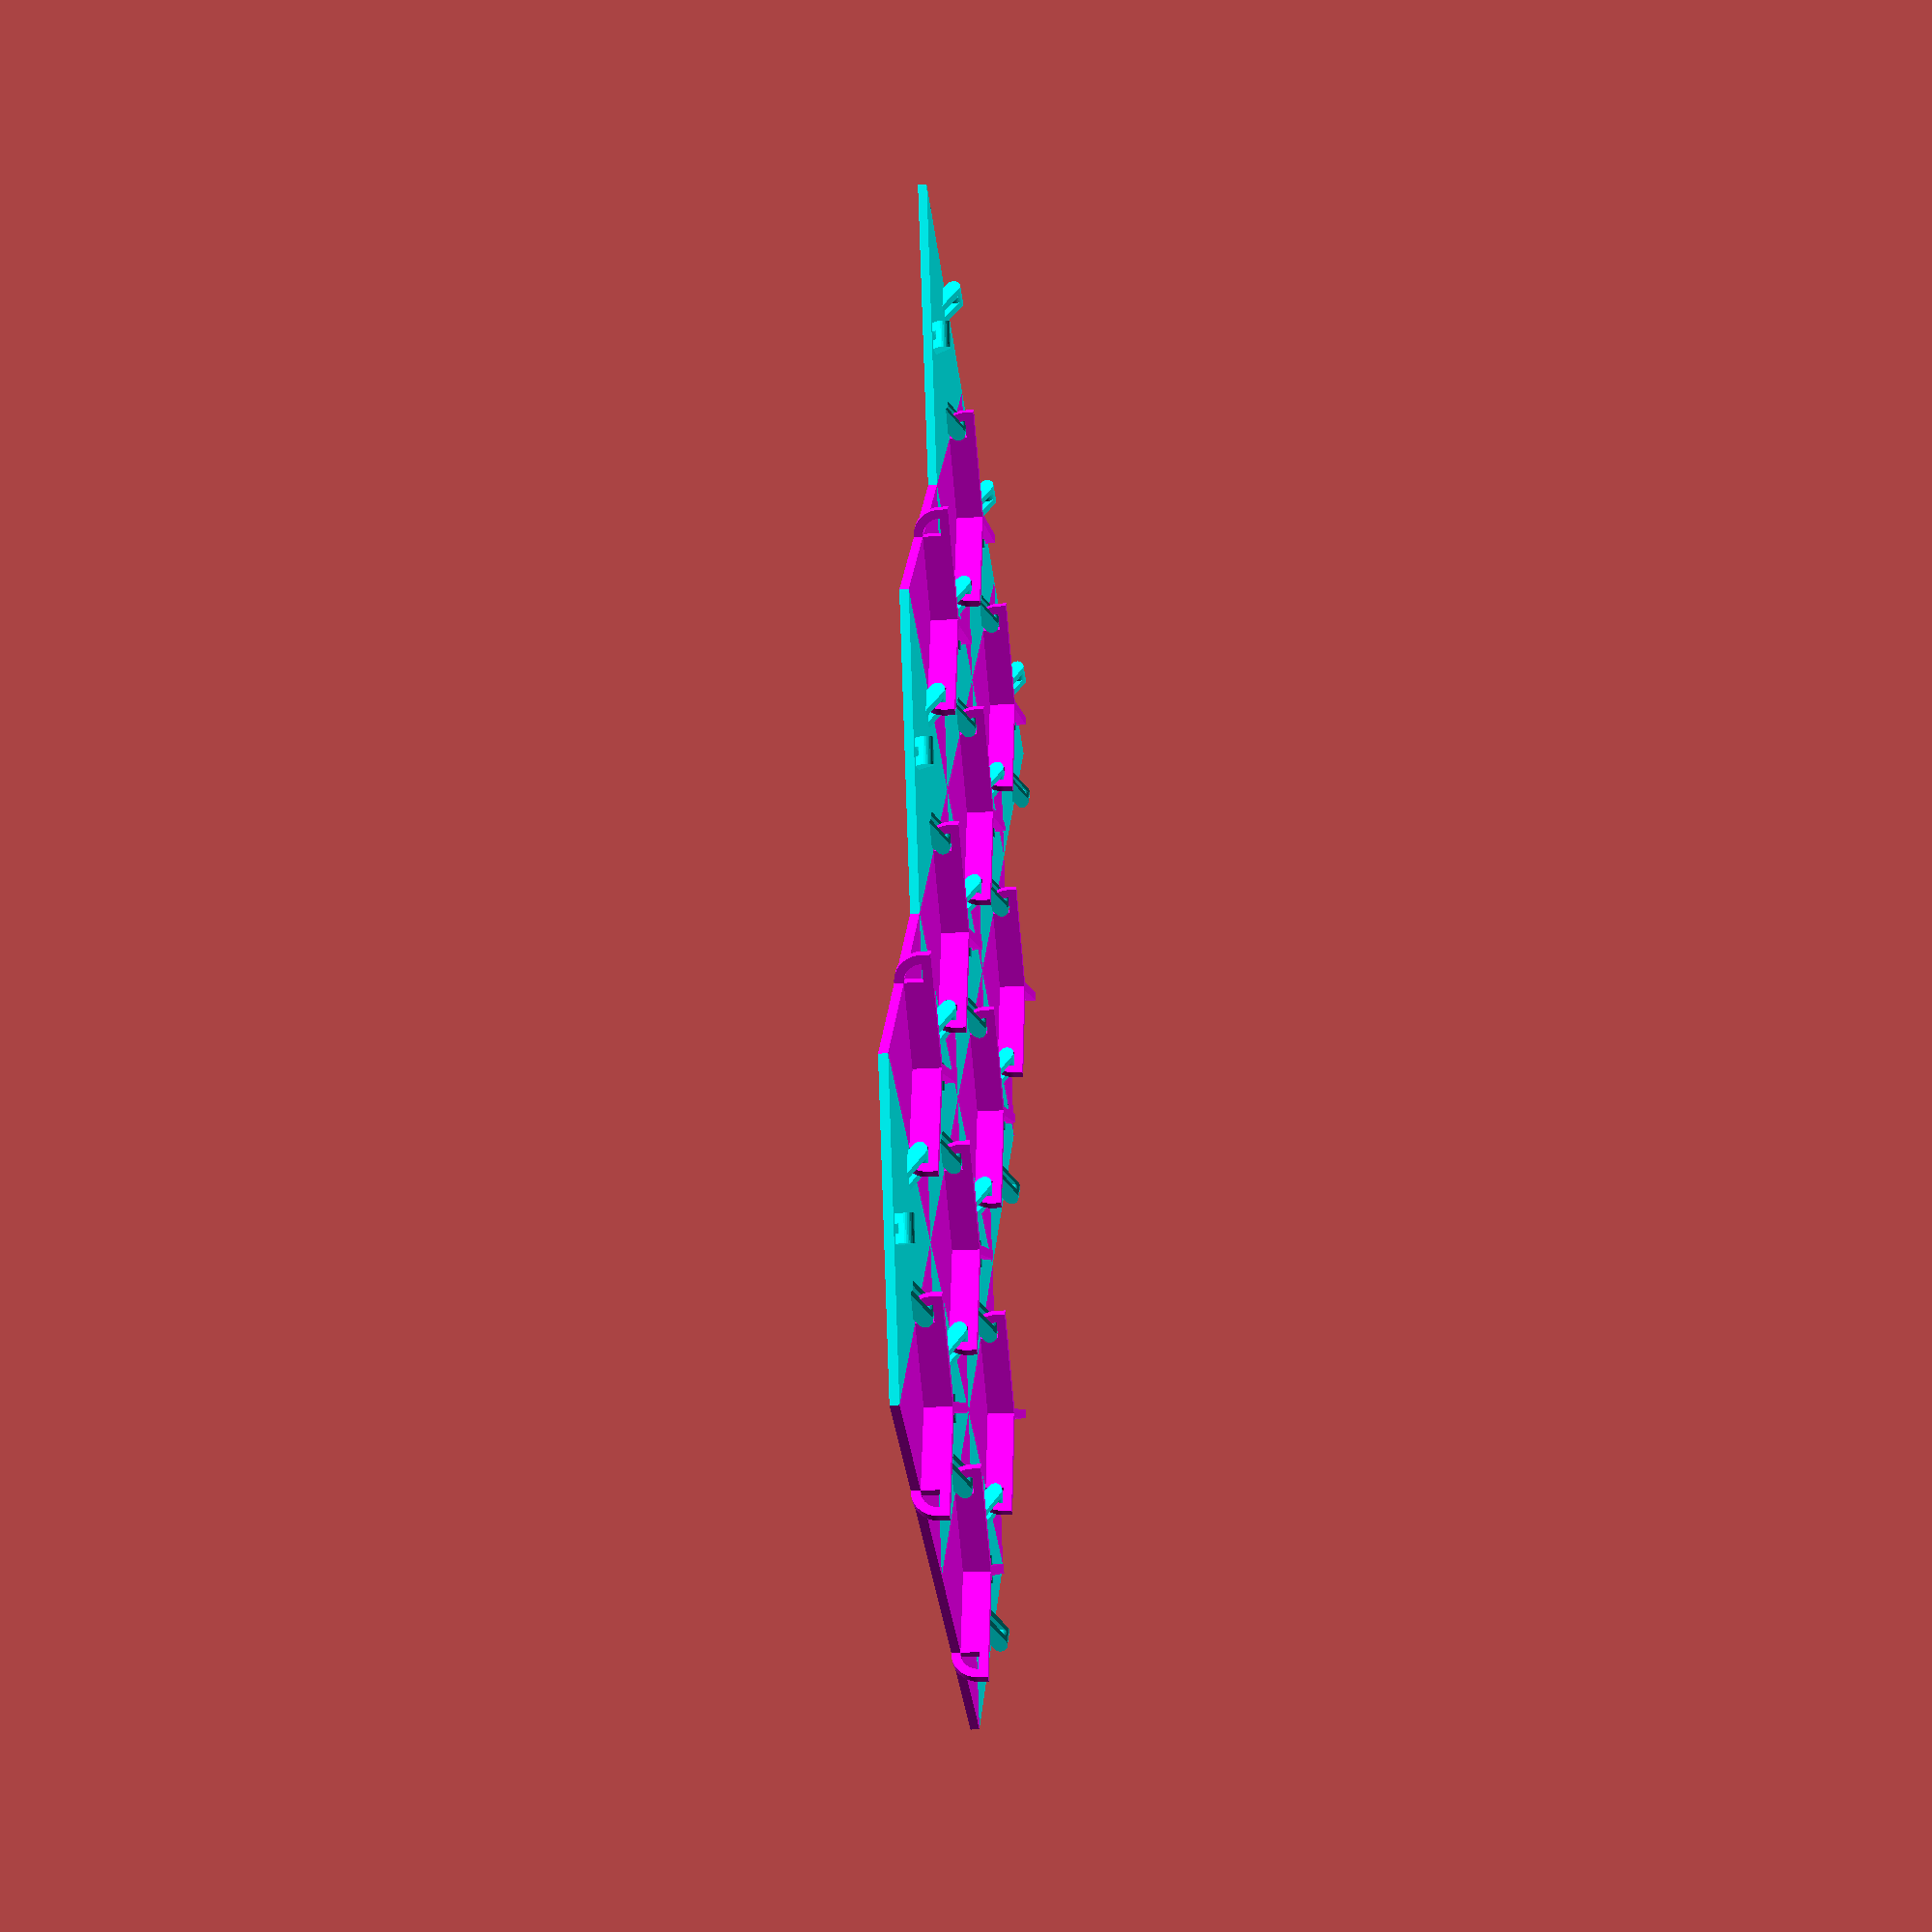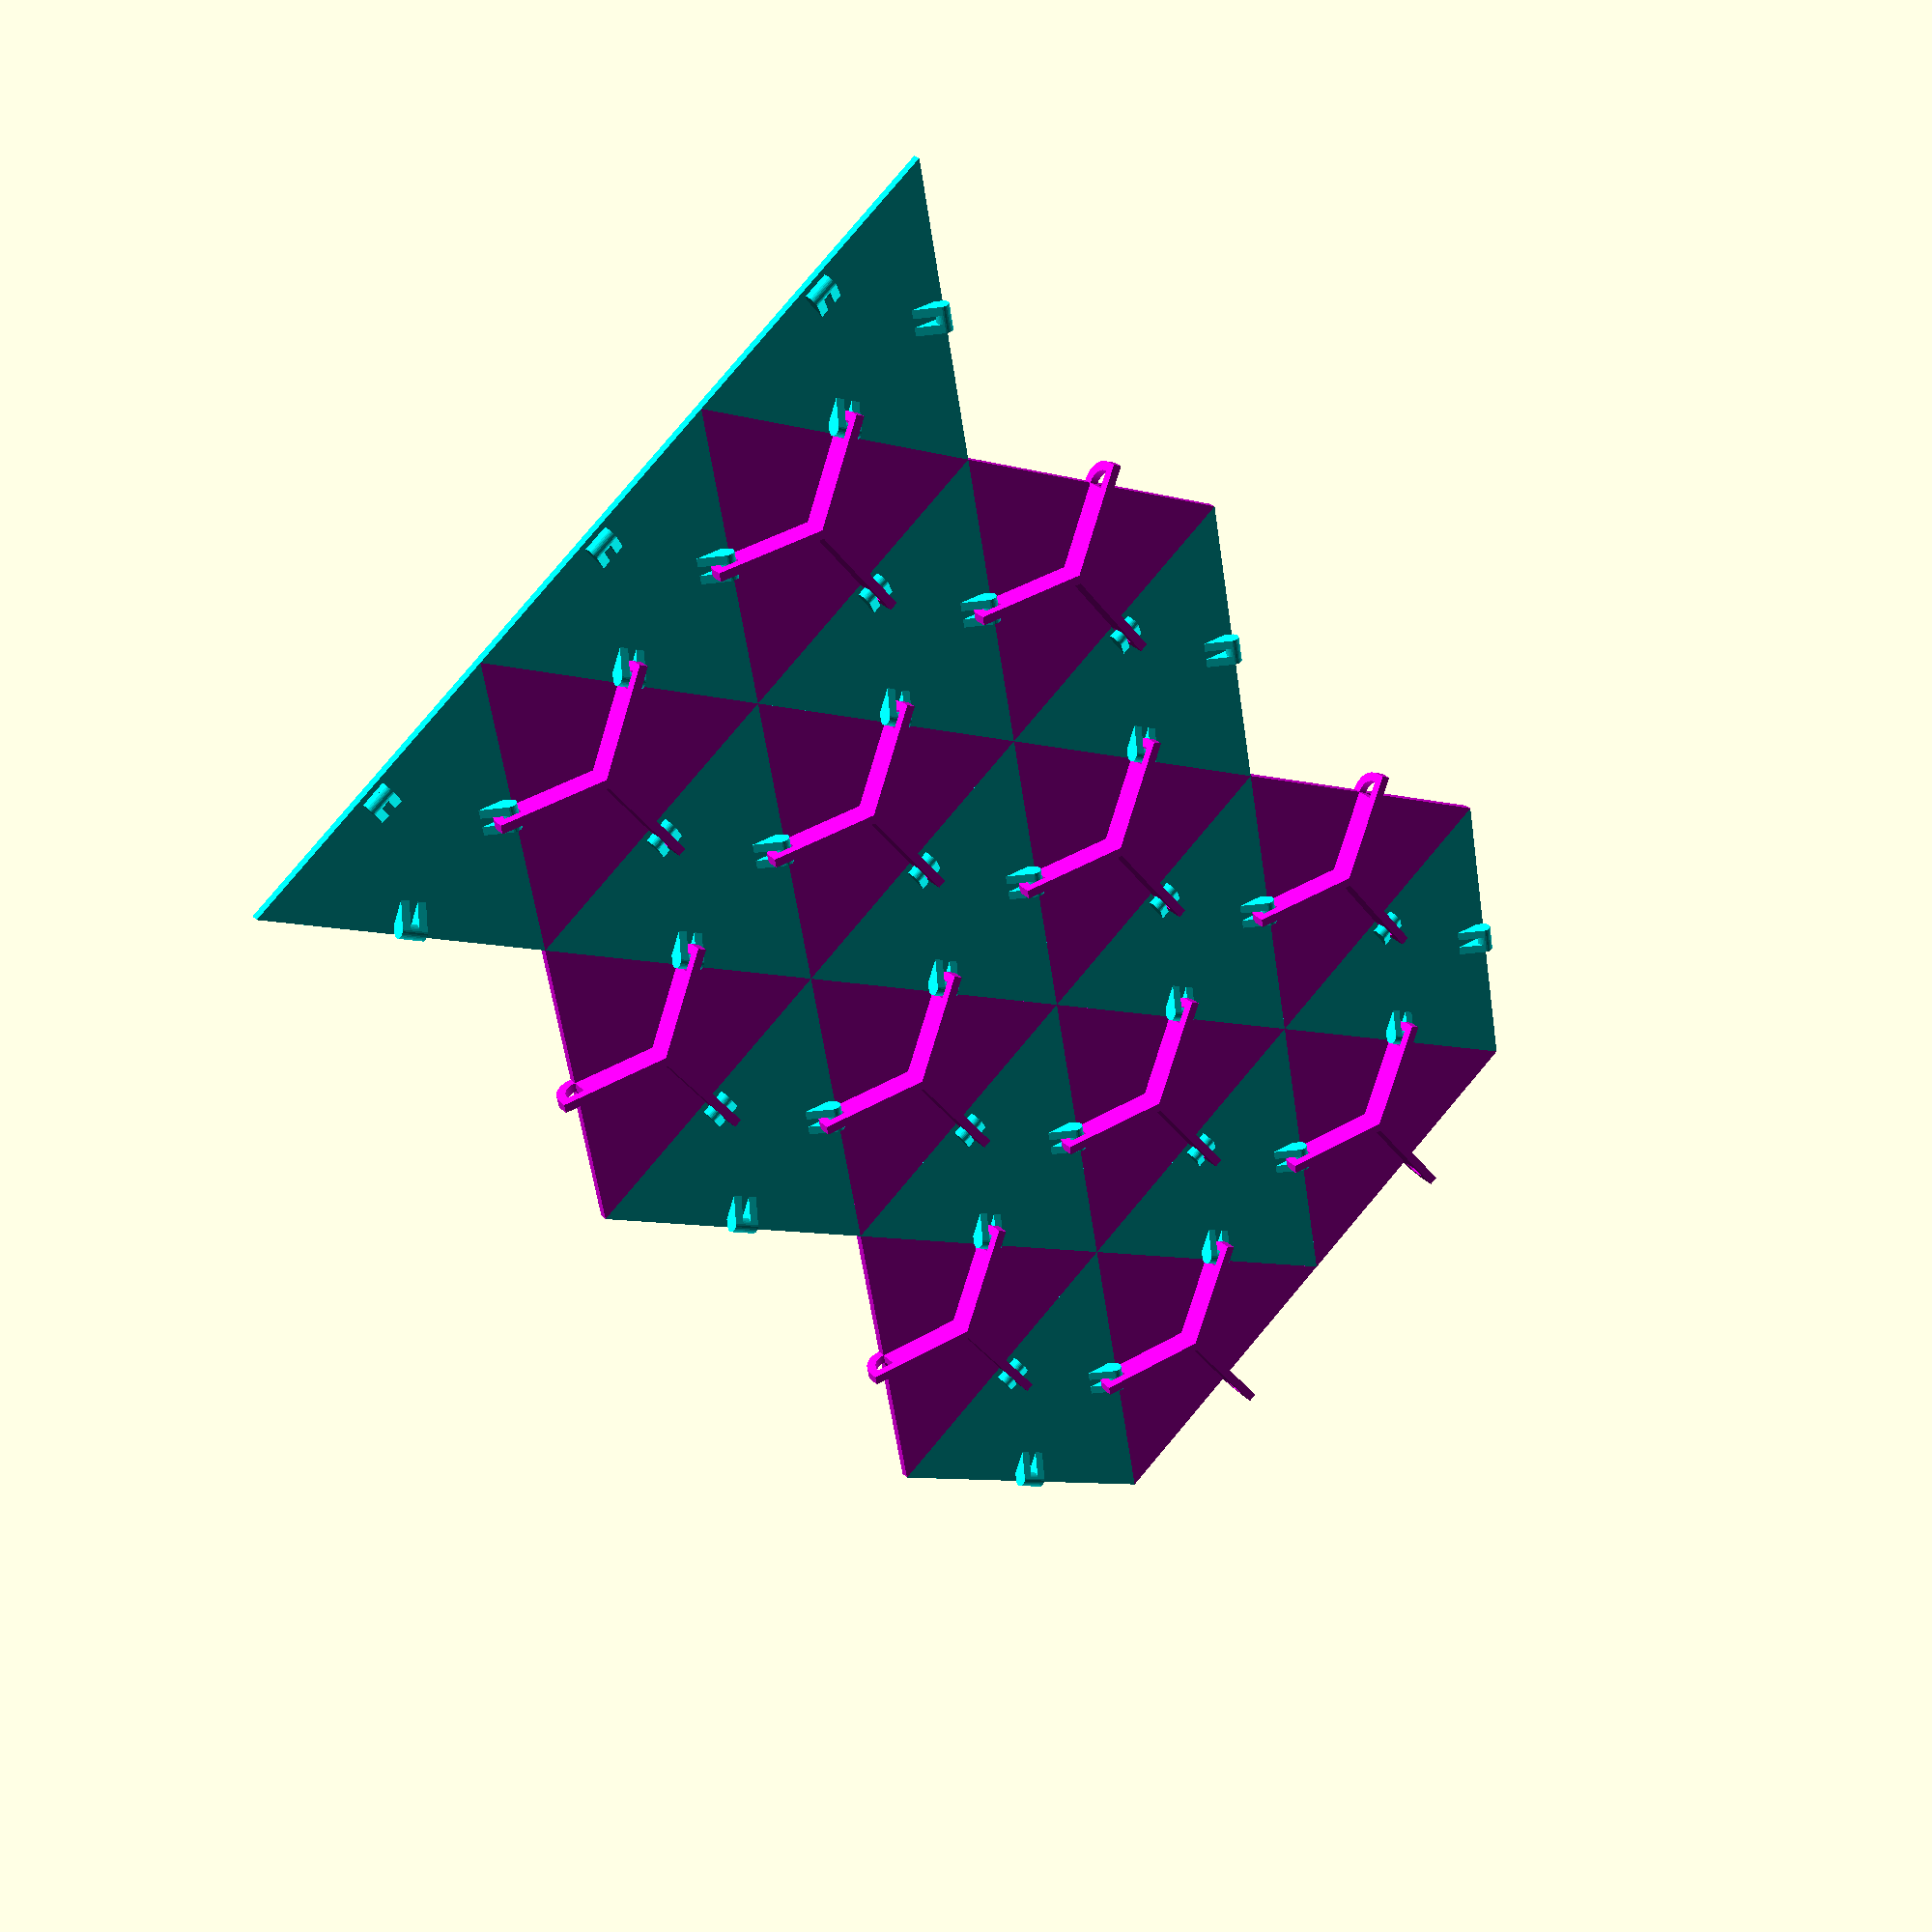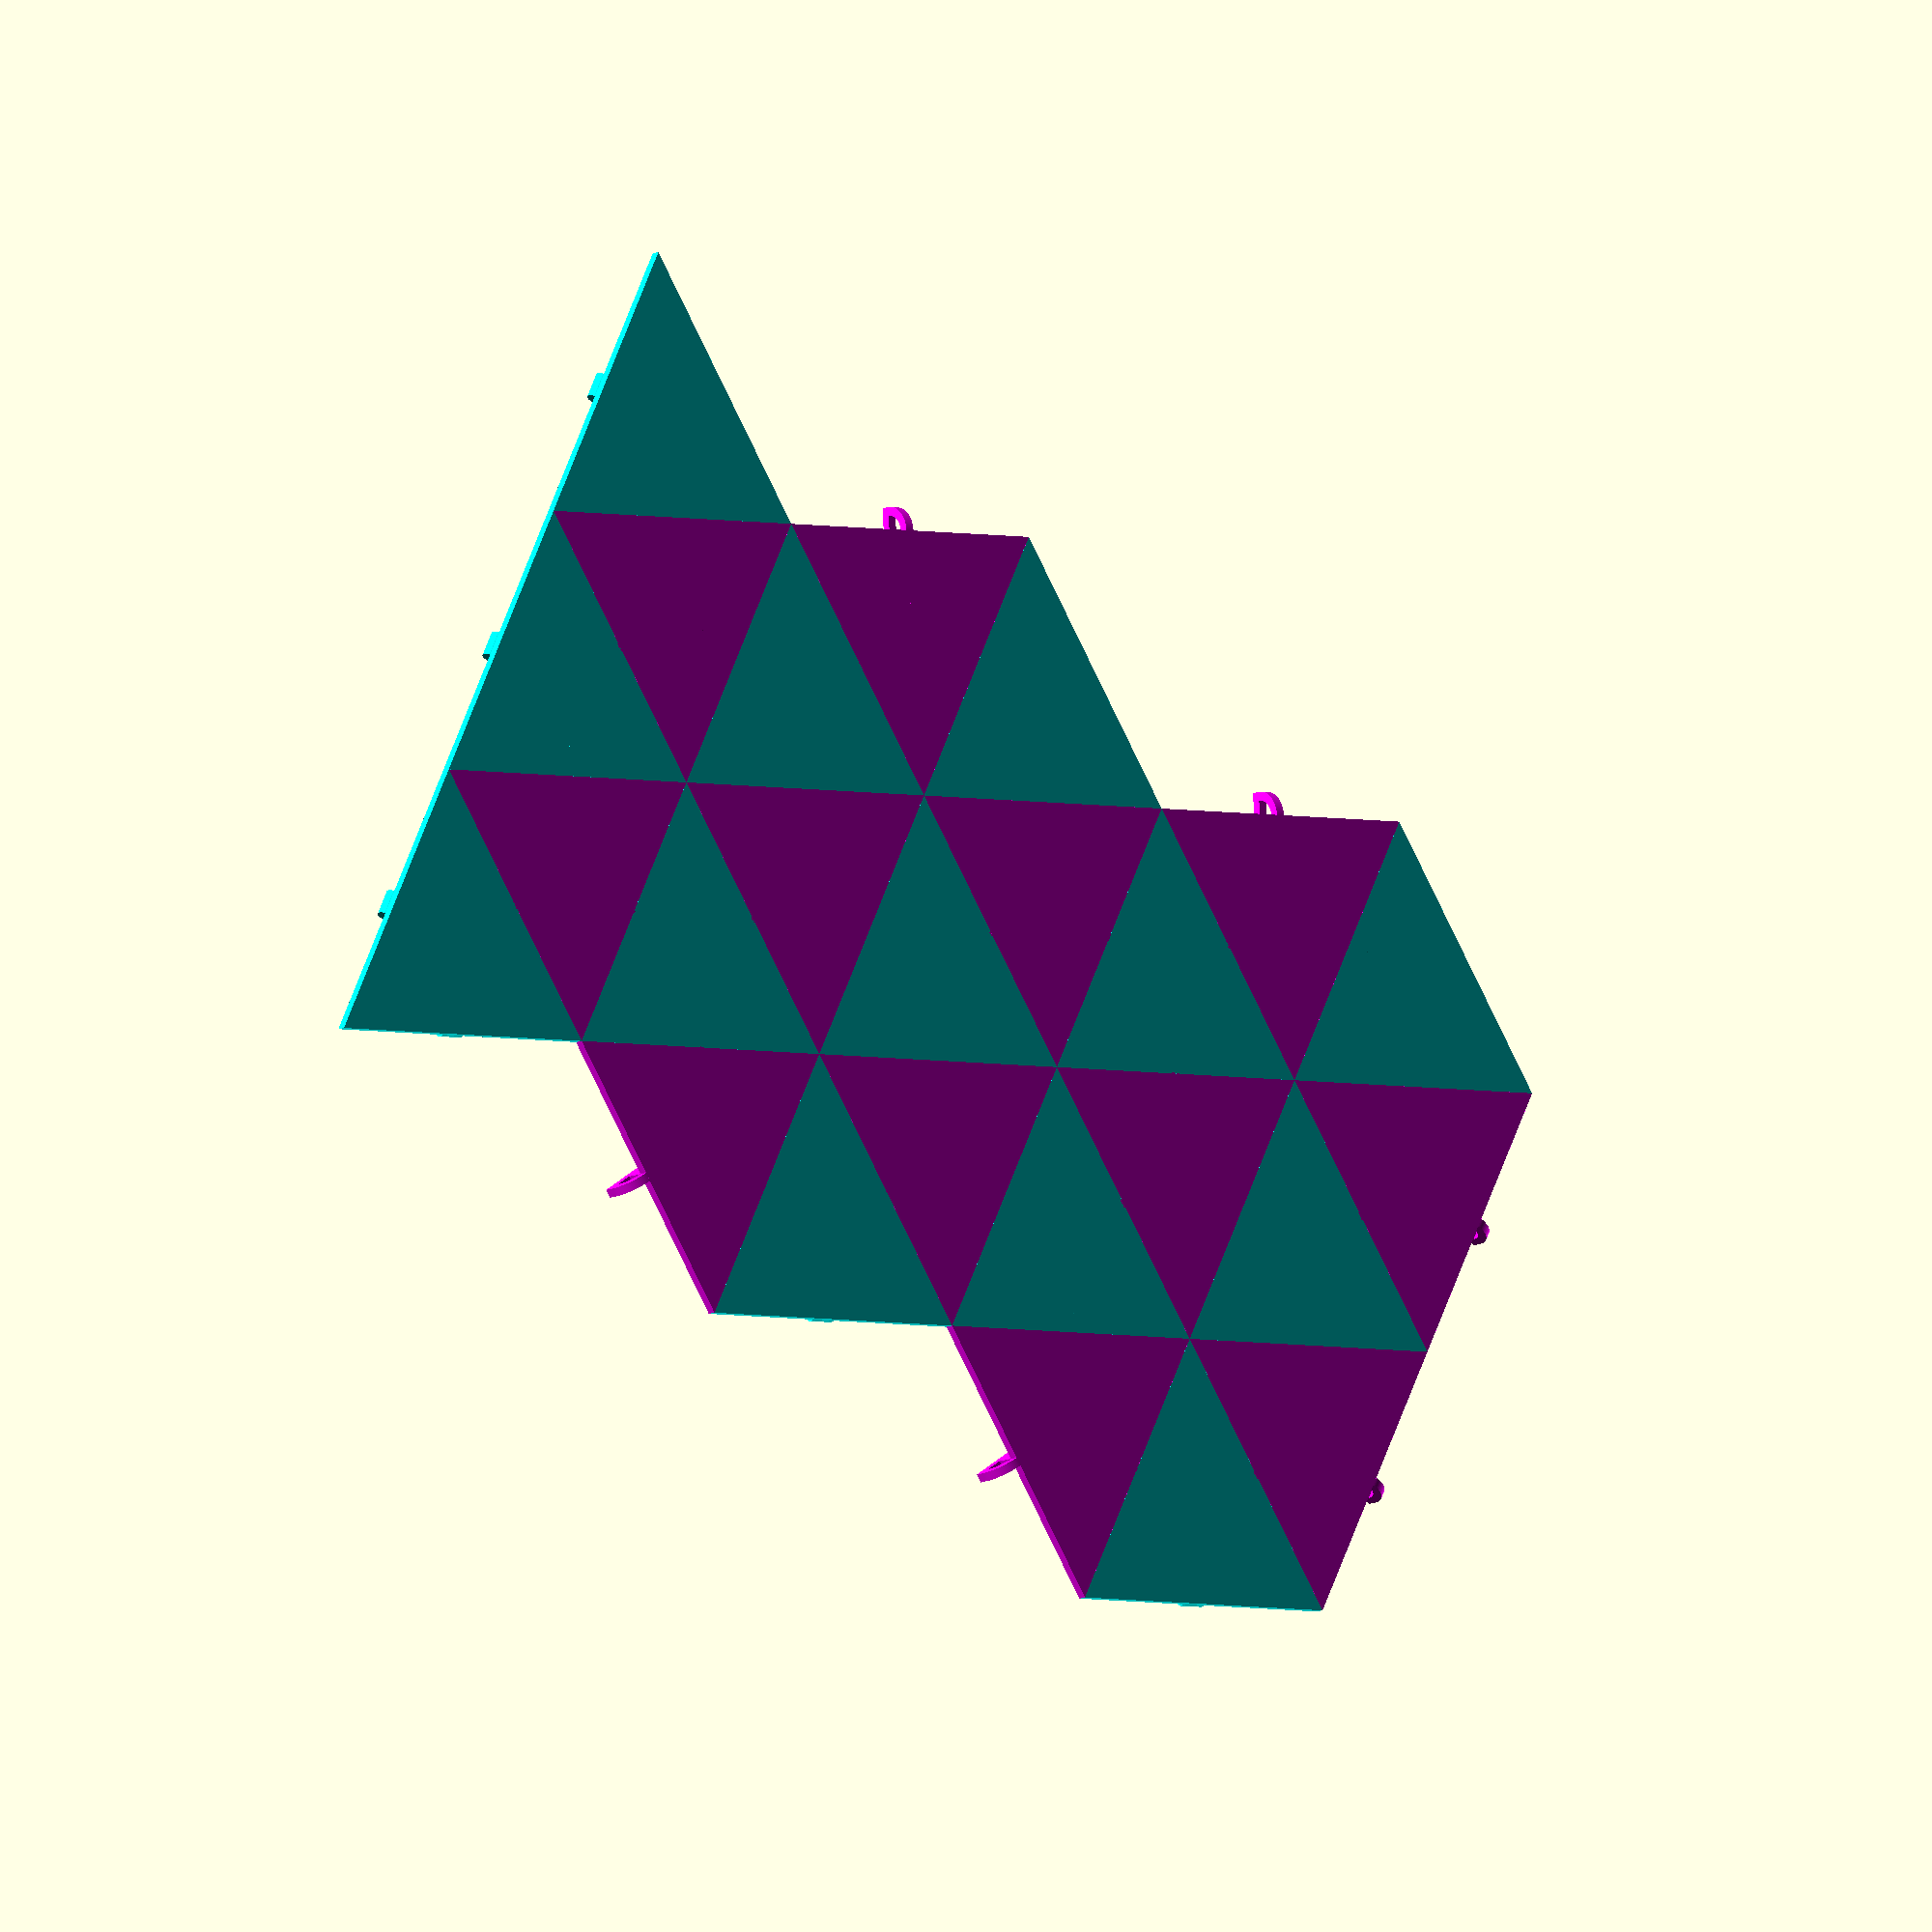
<openscad>
$fs=.1;
margin=0;

function flatten(l) = [ for (a = l) for (b = a) b ] ;

module female_latch(radius, length, thickness, width) {
    central_thickness = length;
    pts_round = flatten([
        for (angle=[0:-2:-90])
            let (
                ca = cos(angle), sa = sin(angle),
                radius_out = radius+thickness,
                pt_in = [length+radius*ca, radius+radius*sa],
                pt_out = [length+radius_out*ca, radius+radius_out*sa]
            )
        [pt_in, pt_out]
        ]);

    pts = concat([
        [0,-thickness], [0, radius+thickness],
        [length+radius+thickness, radius+thickness],
        [central_thickness,0], [central_thickness, radius],
        ], pts_round);
    ind_out = concat([0,1,2],[ for(kk=[6:2:100]) kk]);
    ind_in = concat([3,4], [ for(kk=[5:2:99]) kk]);

    rotate([90,0,0])
        linear_extrude(height=width, center=true)
        polygon(pts, [ind_out, ind_in], 4);
}

module male_latch(radius, length, thickness, width) {
    radius_ = radius/(1+sqrt(2));
    shift = radius-radius_+thickness;
    translate([length-radius_,0,radius-radius_]) rotate([90,0,0]) {
        cylinder(r=radius_, h=width+thickness, center=true);
        for (kk=[-width, width]) translate([0,0,kk]) hull() {
            cylinder(r=radius_, h=thickness, center=true);
            translate([-shift,-shift,0]) translate([-radius_,0,-thickness/2]) cube([2*radius_, thickness, thickness]);
        }
    }
}

module female_triangle(radius, length, thickness, width) {
    for (angle=[60:120:300])
        rotate([0,0,angle])
        female_latch(radius, length, thickness, width);
    translate([0,0,-thickness]) linear_extrude(height=thickness) circle($fn=3,r=2*length-margin);
}

module male_triangle(radius, length, thickness, width) {
    for (angle=[60:120:300])
        rotate([0,0,angle])
        male_latch(radius, length, thickness, width);
    translate([0,0,-thickness]) linear_extrude(height=thickness) circle($fn=3,r=2*length-margin);
}

module hexagonal_paving(ii, jj, length) {
    paving_class = (ii+jj)%2 != 0;
    radius = 2*length;
    delta_ii = sqrt(3)/2*radius;
    delta_jj = 3*radius/2;
    translate([delta_ii*ii,delta_jj*jj+(paving_class ? radius/2 : 0),0])
    rotate([0,0,paving_class ? 60 : 0])
    color([paving_class ? 1 : 0, paving_class ? 0 : 1])
    children(paving_class ? 1 : 0);
}

for (ii=[-2:2]) for (jj=[-2:2])
    hexagonal_paving(ii, jj, 20) {
        rotate([0,0,-30]) male_triangle(4,20,2,2);
        rotate([0,0,-30]) female_triangle(4,20,2,2);
    }

</openscad>
<views>
elev=22.8 azim=193.2 roll=276.8 proj=p view=wireframe
elev=334.2 azim=140.0 roll=327.4 proj=p view=wireframe
elev=9.9 azim=243.9 roll=140.4 proj=o view=solid
</views>
